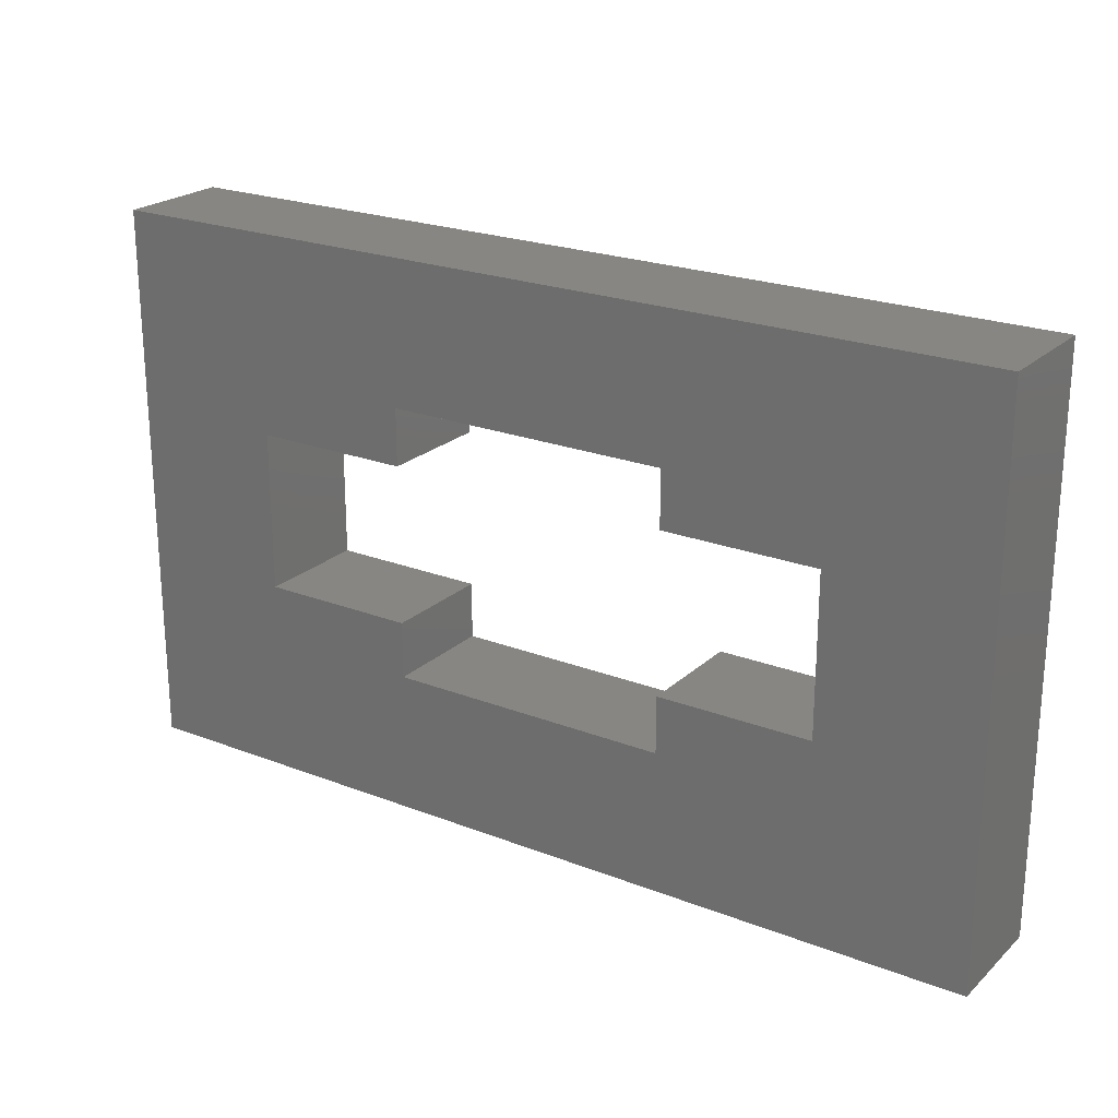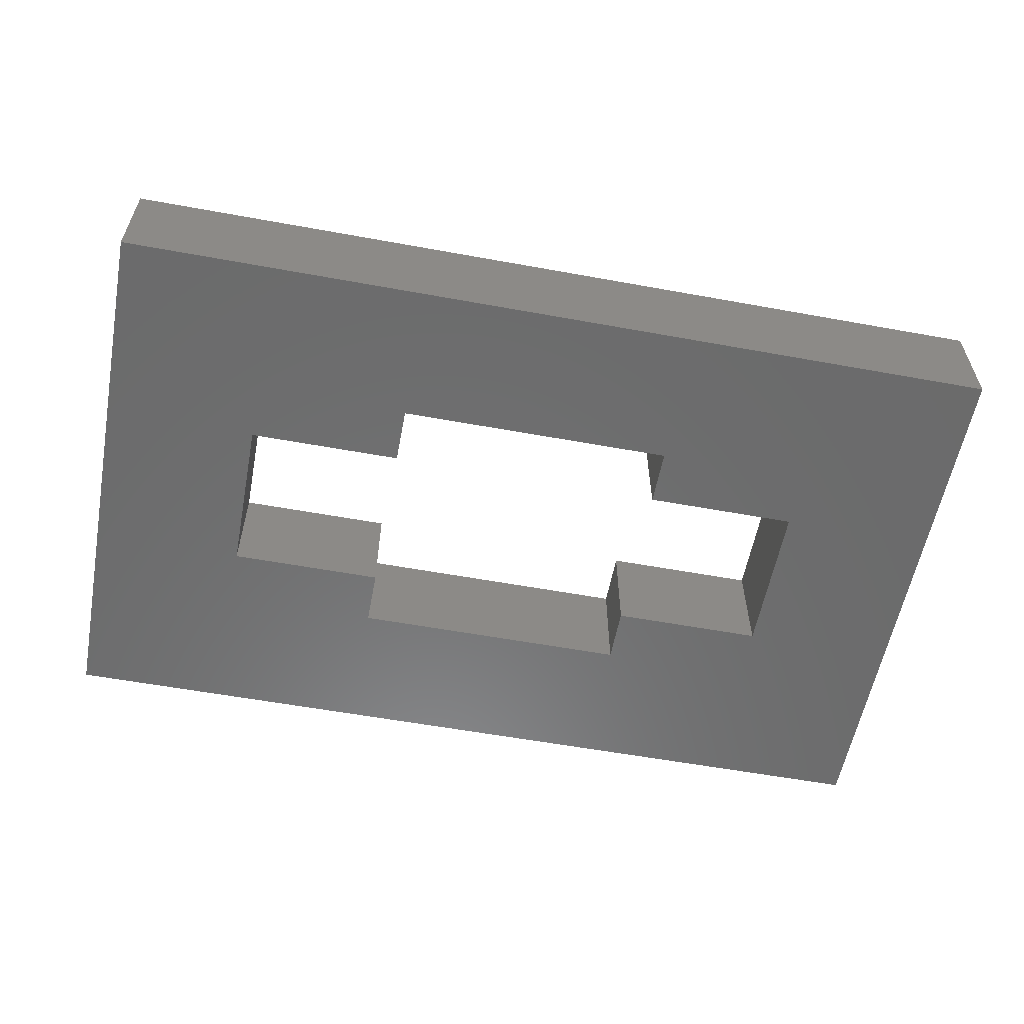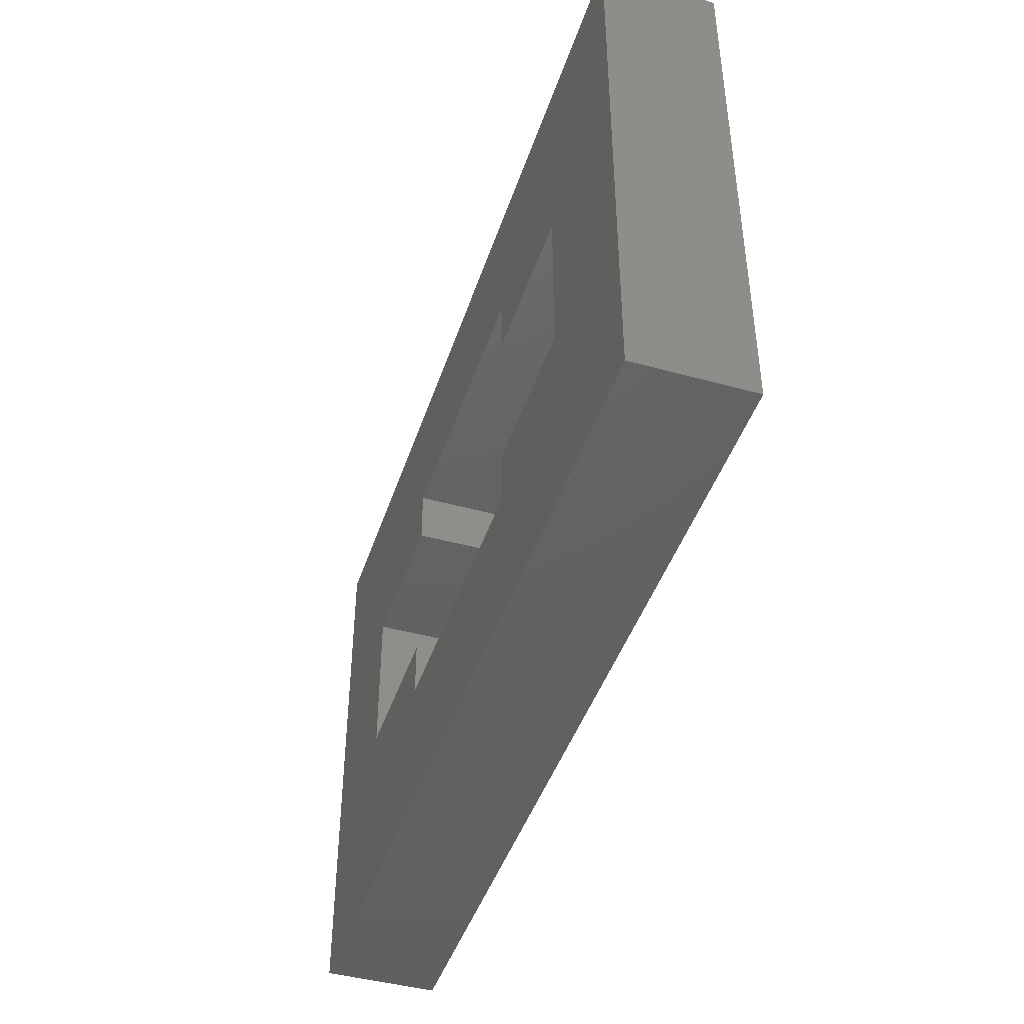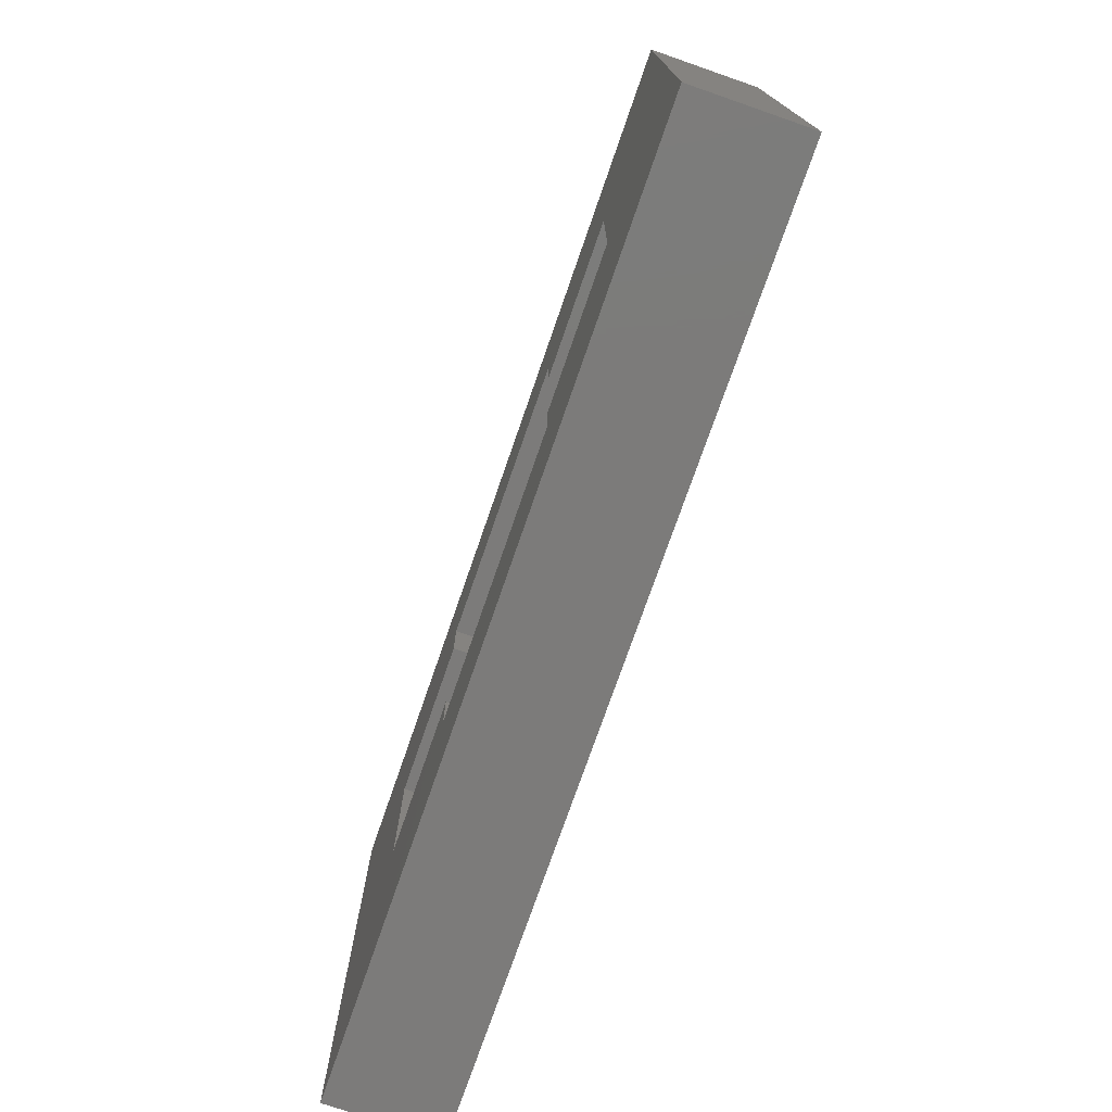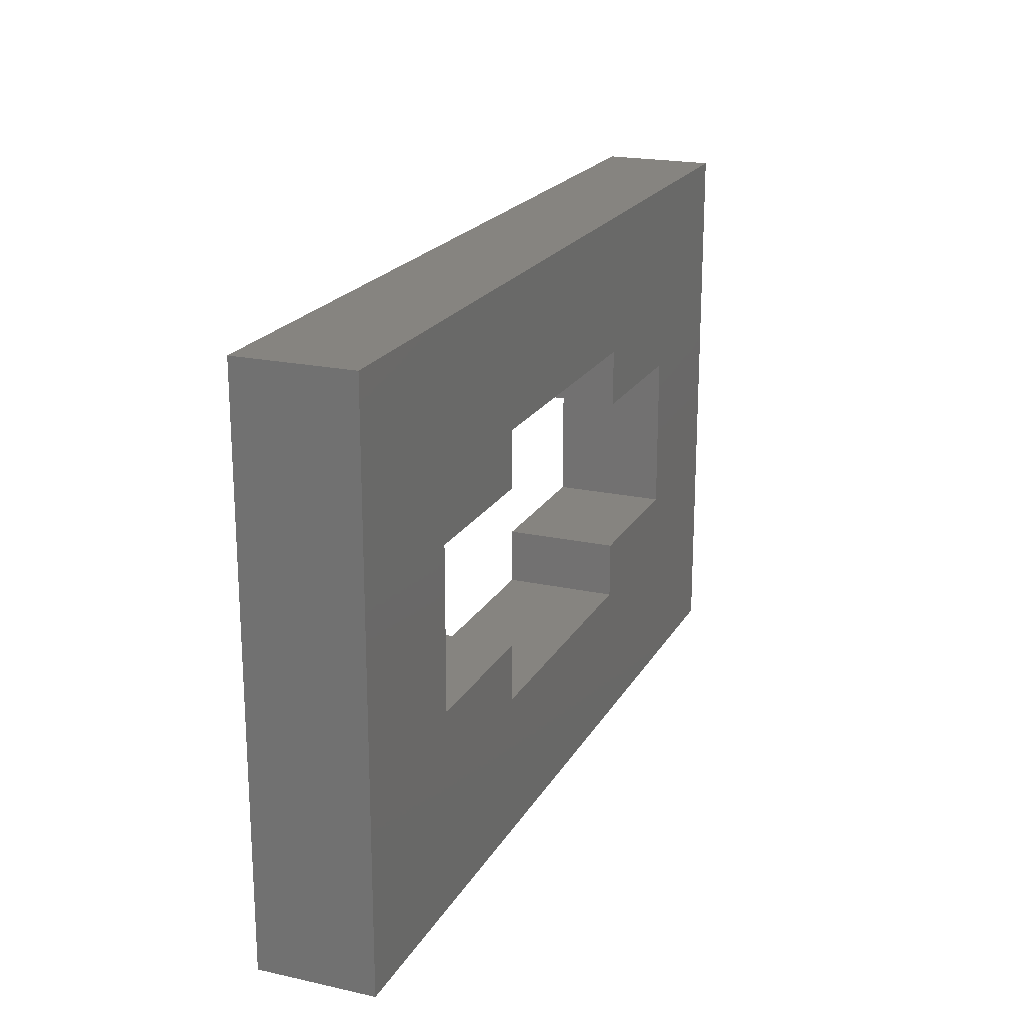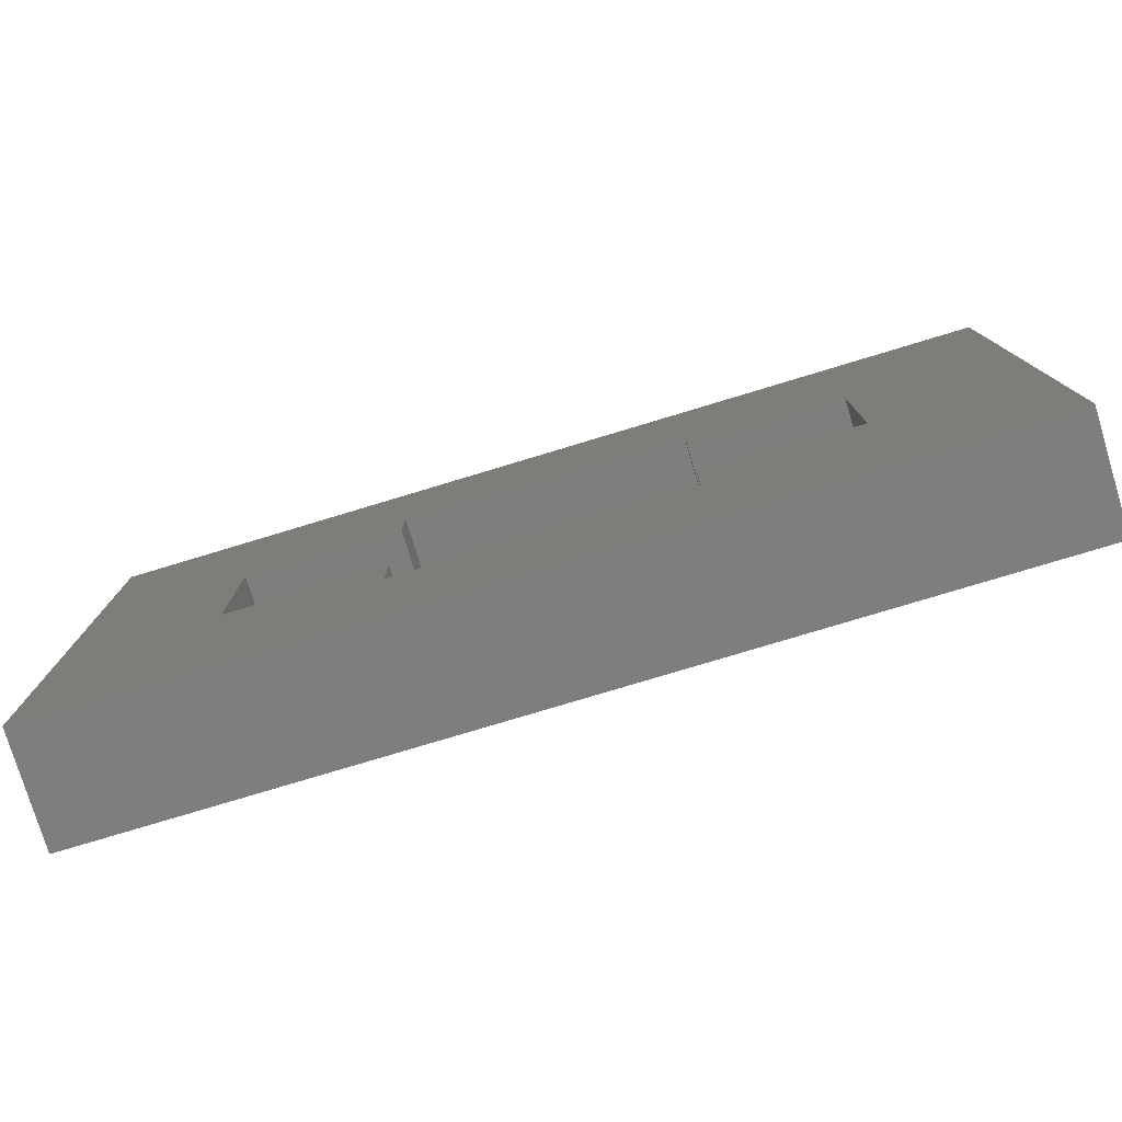
<metadata>
{"format":"stl","ext":"stl","renderer":"f3d","projection":"perspective","resolution":1024,"background":"white","views":[{"elev":22.7,"azim":-146.3,"up":"+Z"},{"elev":-57.8,"azim":169.3,"up":"+Y"},{"elev":-44.3,"azim":-107.9,"up":"+Z"},{"elev":-74.7,"azim":70.9,"up":"+Z"},{"elev":20.3,"azim":-68.1,"up":"+Z"},{"elev":-77.9,"azim":-163.2,"up":"+Z"}]}
</metadata>
<code>
# stl→obj: 32 verts, 64 faces
v -231 98.54 100.4
v -236.5 98.54 102.9
v -247 98.54 100.4
v -233.7 98.54 103.9
v -231 98.54 110.2
v -236.5 98.54 103.9
v -233.7 98.54 106.7
v -236.5 98.54 107.7
v -241.5 98.54 107.7
v -244.2 98.54 103.9
v -247 98.54 110.2
v -241.5 98.54 102.9
v -241.5 98.54 103.9
v -244.2 98.54 106.7
v -241.5 98.54 106.7
v -236.5 98.54 106.7
v -233.7 100.5 106.7
v -233.7 100.5 103.9
v -247 100.5 110.2
v -231 100.5 110.2
v -247 100.5 100.4
v -236.5 100.5 103.9
v -236.5 100.5 102.9
v -244.2 100.5 103.9
v -241.5 100.5 102.9
v -244.2 100.5 106.7
v -241.5 100.5 106.7
v -241.5 100.5 107.7
v -236.5 100.5 107.7
v -231 100.5 100.4
v -236.5 100.5 106.7
v -241.5 100.5 103.9
f 1 2 3
f 2 1 4
f 4 1 5
f 2 4 6
f 4 5 7
f 7 5 8
f 8 5 9
f 3 10 11
f 10 3 12
f 12 3 2
f 10 12 13
f 11 10 14
f 11 14 15
f 11 15 9
f 11 9 5
f 8 16 7
f 17 4 7
f 4 17 18
f 5 19 11
f 19 5 20
f 11 21 3
f 21 11 19
f 22 18 23
f 21 24 25
f 24 21 19
f 24 19 26
f 26 19 27
f 27 19 28
f 28 19 29
f 29 19 20
f 30 18 20
f 18 30 23
f 23 30 21
f 23 21 25
f 20 18 17
f 20 17 31
f 20 31 29
f 32 25 24
f 10 26 14
f 26 10 24
f 30 3 21
f 3 30 1
f 30 5 1
f 5 30 20
f 25 13 12
f 13 25 32
f 29 9 28
f 9 29 8
f 2 25 12
f 25 2 23
f 13 24 10
f 24 13 32
f 27 9 15
f 9 27 28
f 27 14 26
f 14 27 15
f 6 23 2
f 23 6 22
f 4 22 6
f 22 4 18
f 17 16 31
f 16 17 7
f 8 31 16
f 31 8 29

</code>
